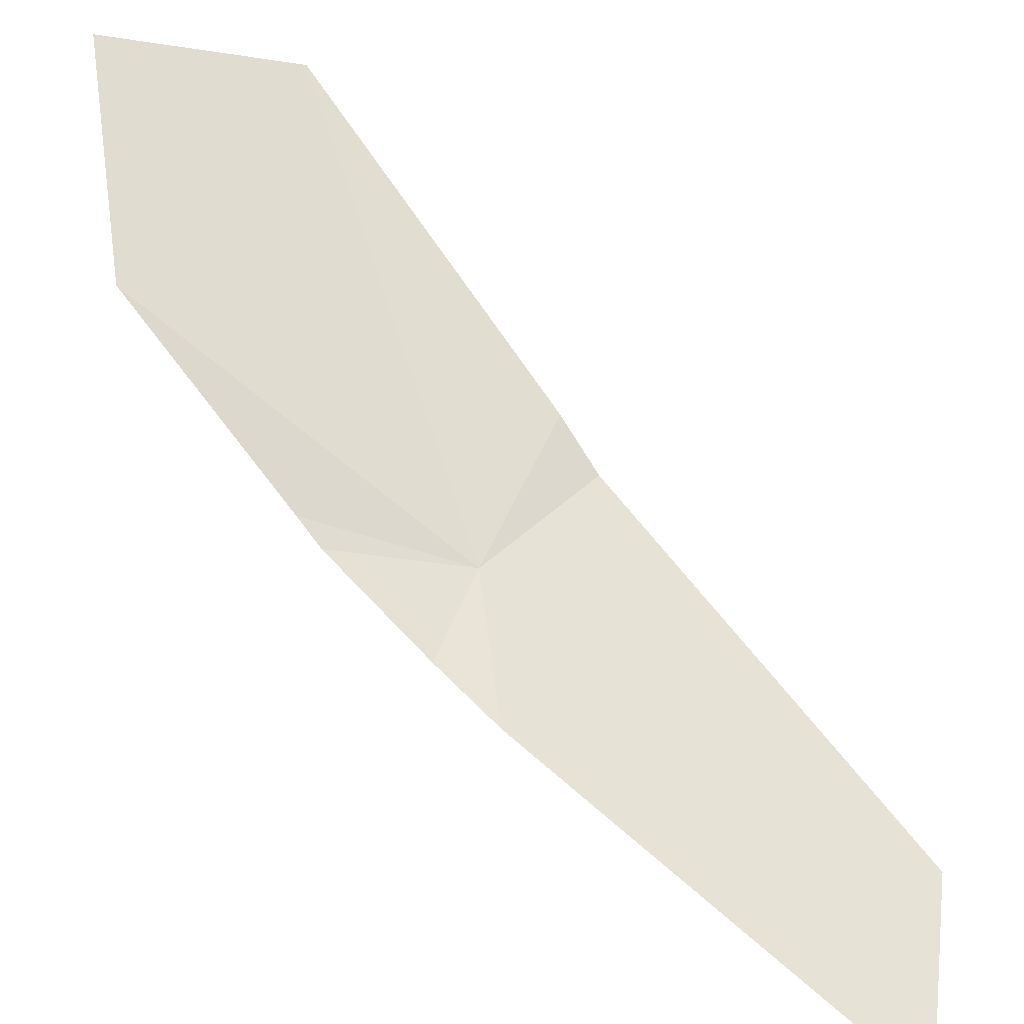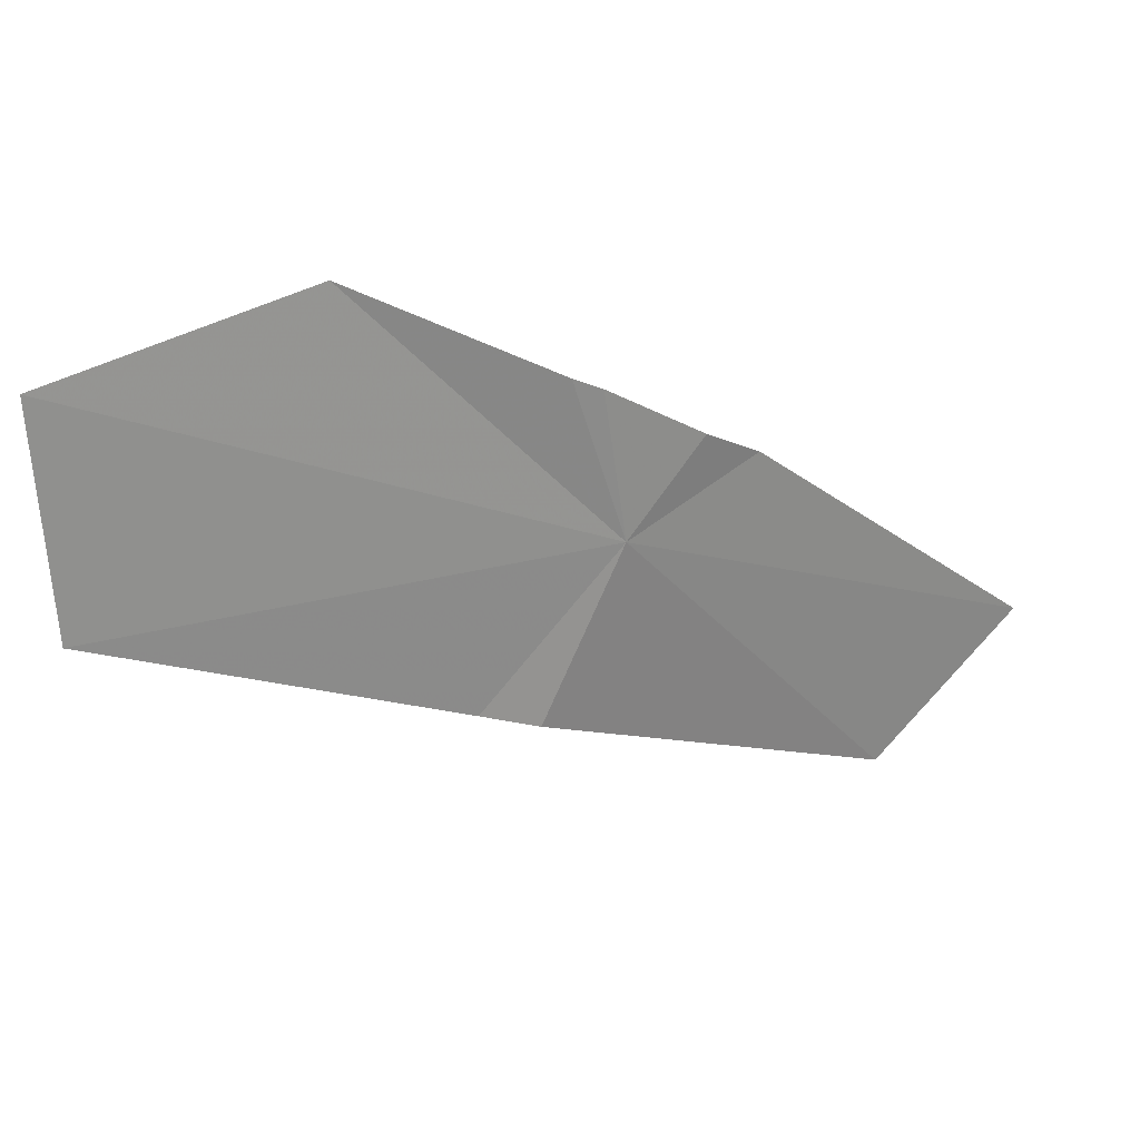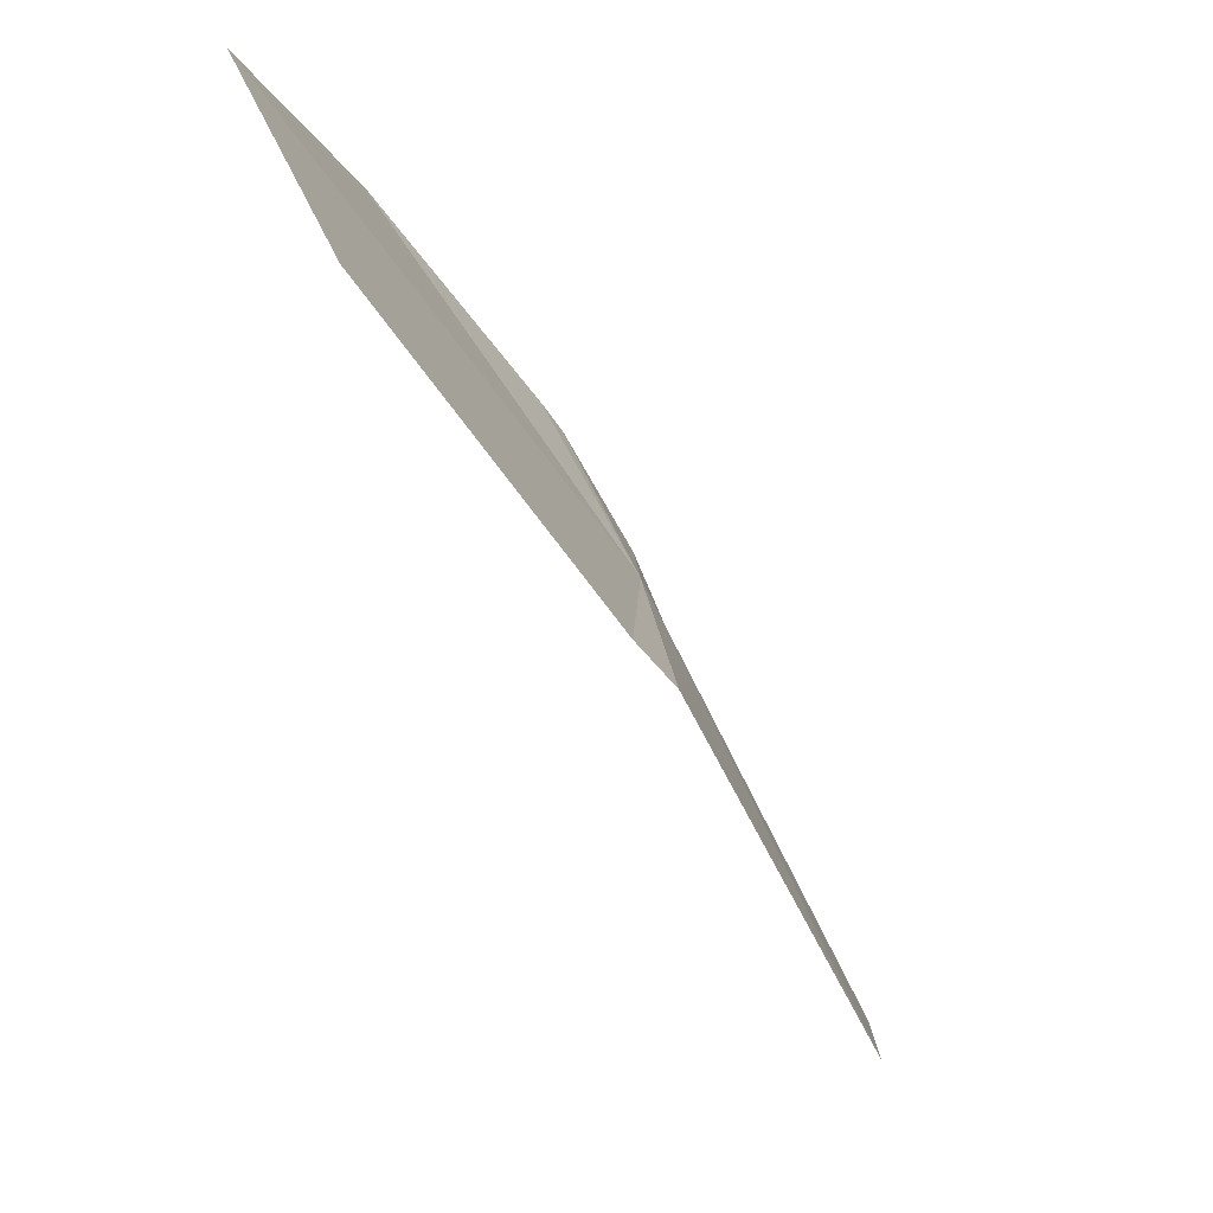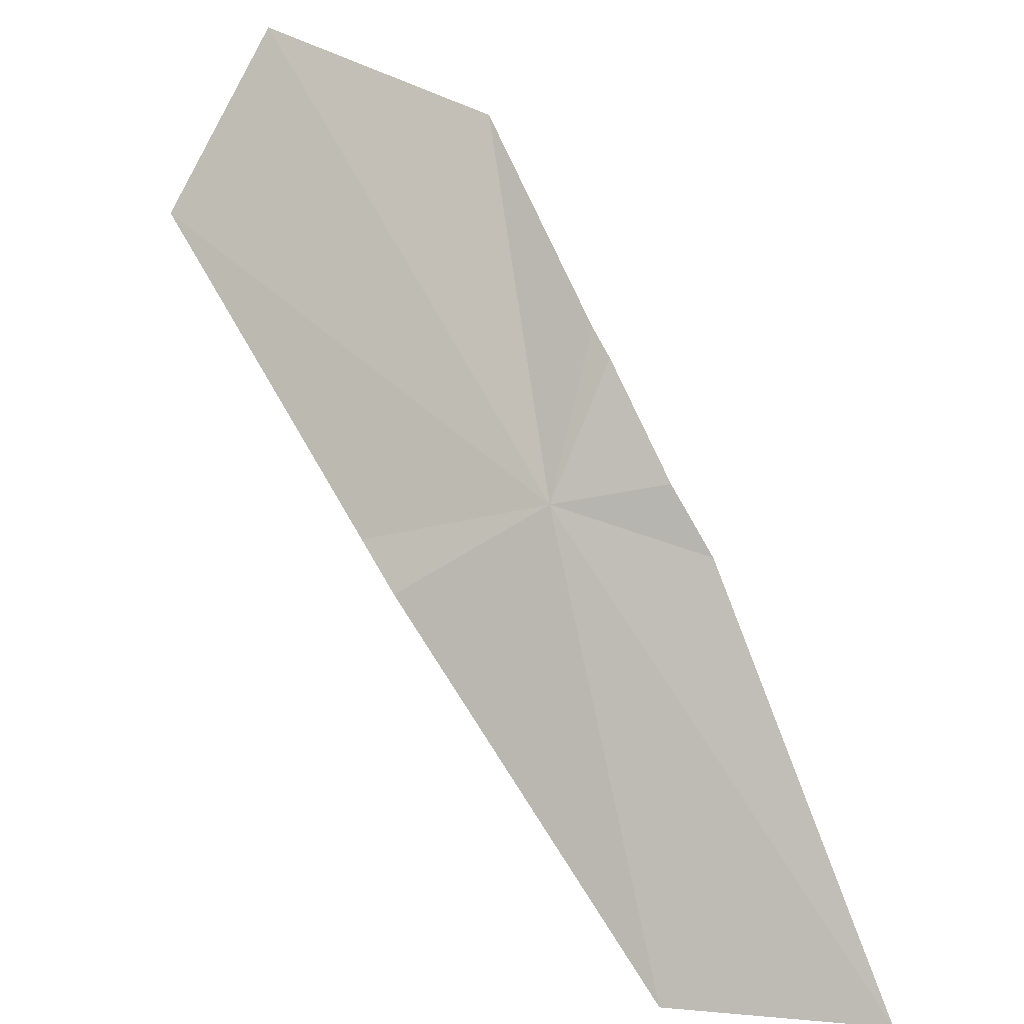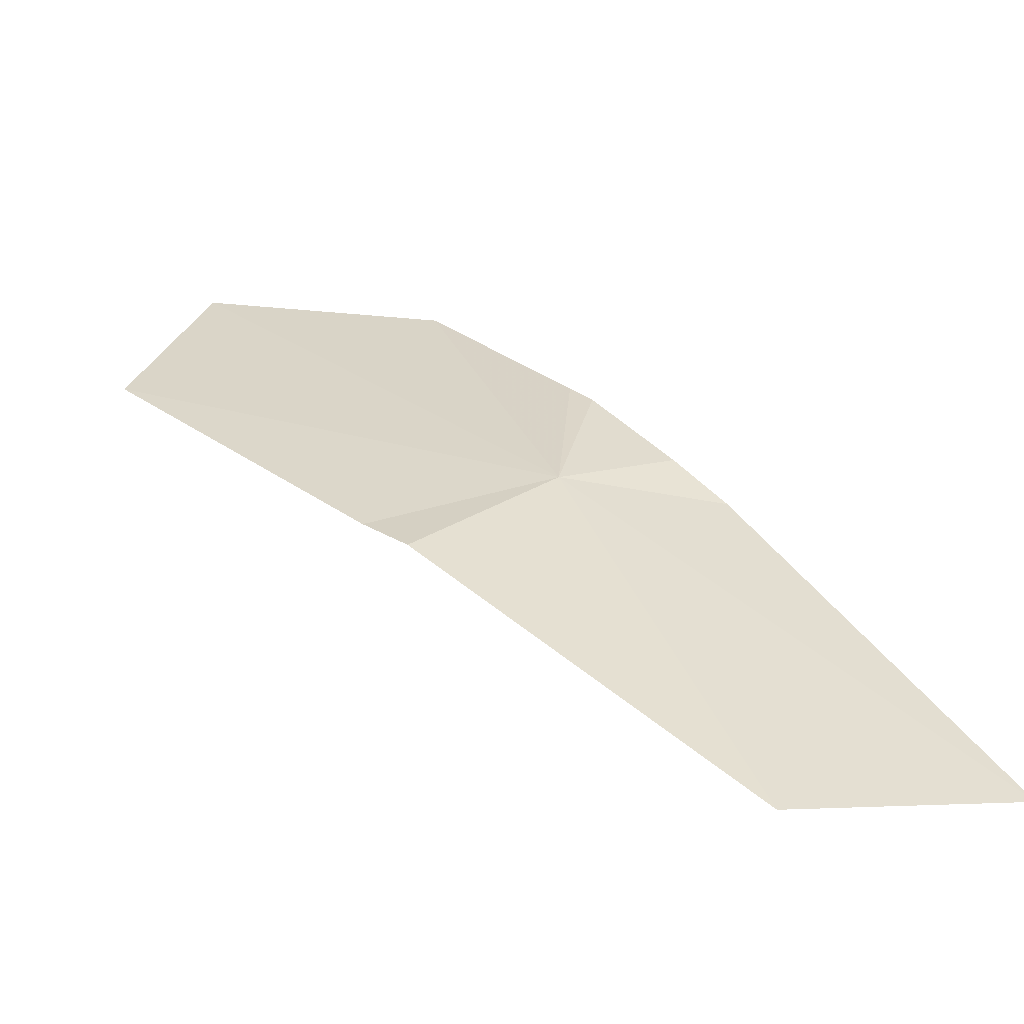
<metadata>
{"format":"obj","ext":"obj","renderer":"f3d","projection":"perspective","resolution":1024,"background":"white","views":[{"elev":31.9,"azim":94.0,"up":"+Y"},{"elev":62.7,"azim":-63.5,"up":"+Z"},{"elev":-3.3,"azim":-103.7,"up":"+Z"},{"elev":27.2,"azim":-3.2,"up":"+Z"},{"elev":-27.6,"azim":-21.5,"up":"+Z"}]}
</metadata>
<code>
v 18.83 15.19 3.966
v 18.86 15.18 3.974
v 18.87 15.17 3.958
v 18.85 15.2 4
v 18.85 15.21 4.006
v 18.82 15.25 4.048
v 18.76 15.29 4.062
v 18.86 15.12 3.856
v 18.79 15.19 3.94
v 18.91 15.11 3.86
v 18.74 15.27 4.016
v 18.79 15.2 3.95
f 1 3 2
f 1 2 4
f 1 4 5
f 1 5 6
f 1 6 7
f 1 8 10
f 1 10 3
f 1 7 11
f 1 11 12
f 1 12 9
f 1 9 8

</code>
